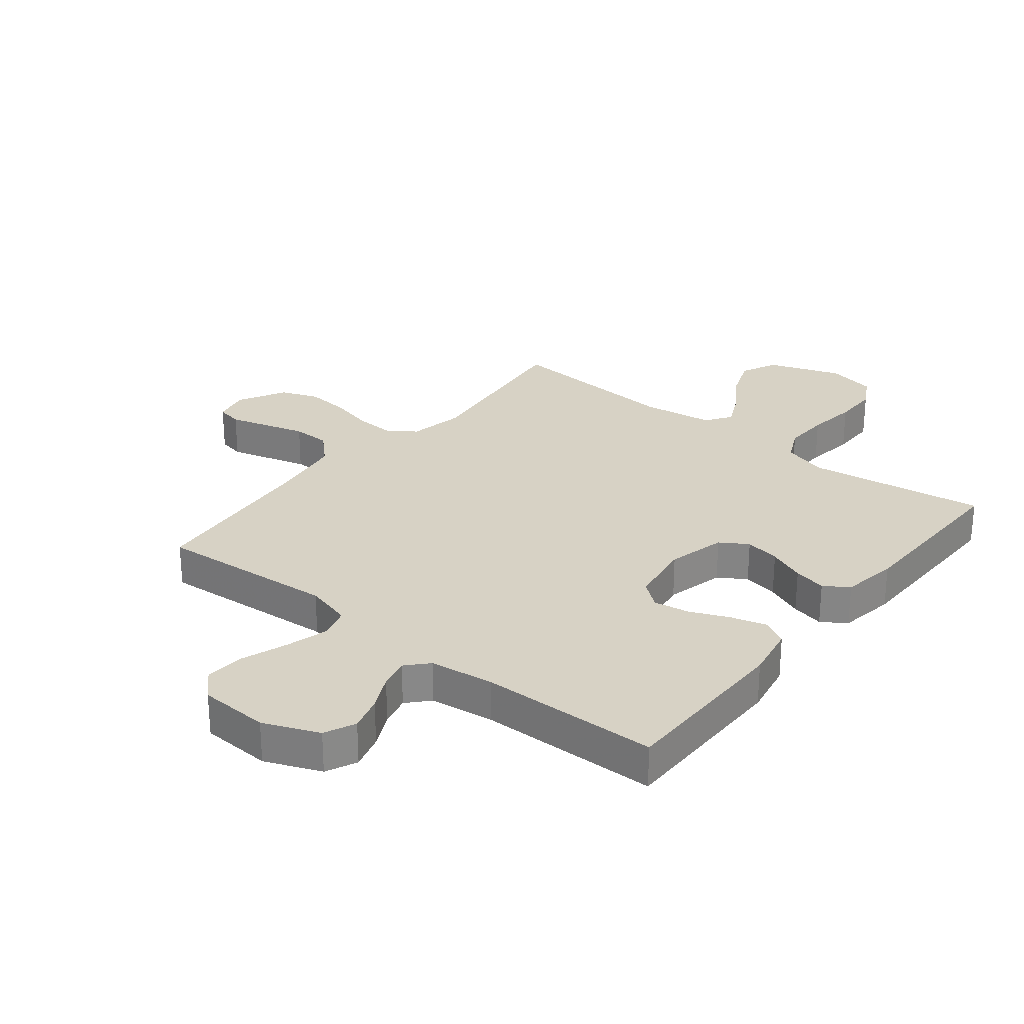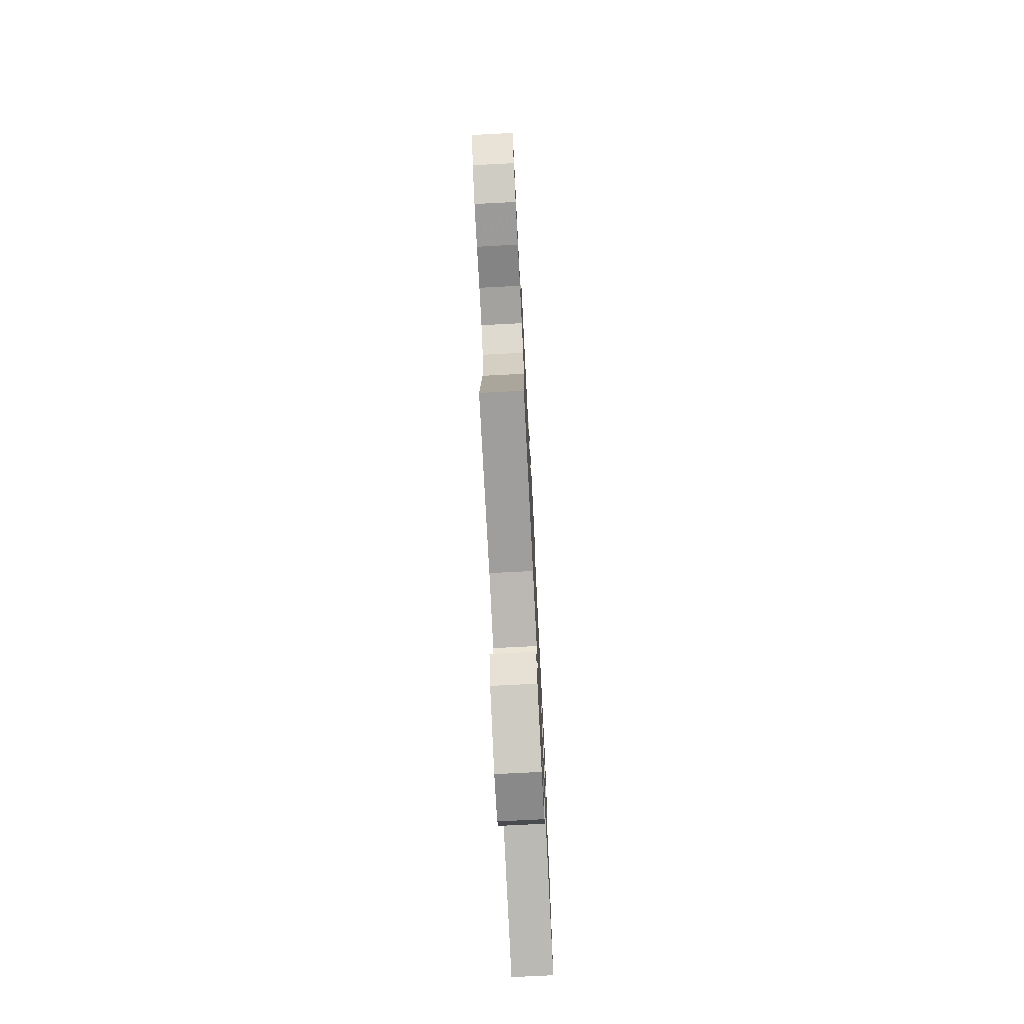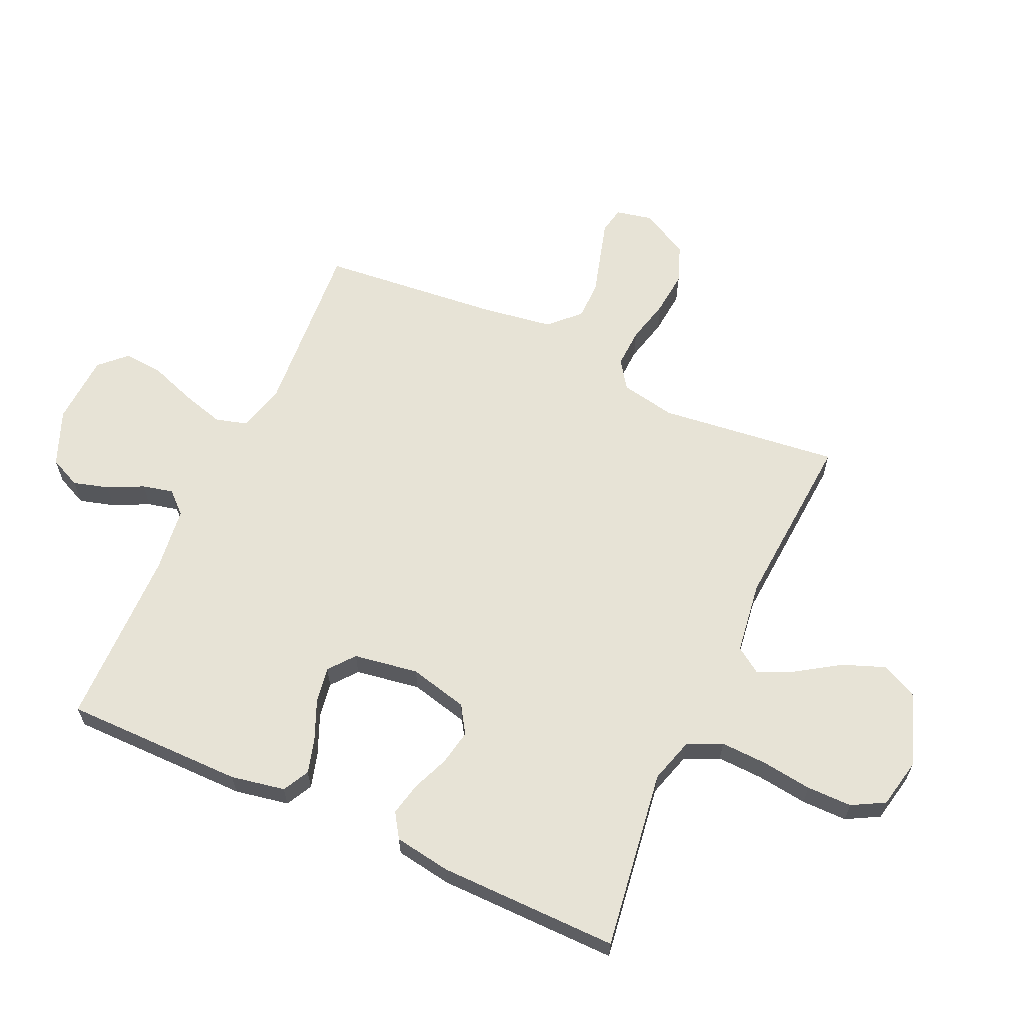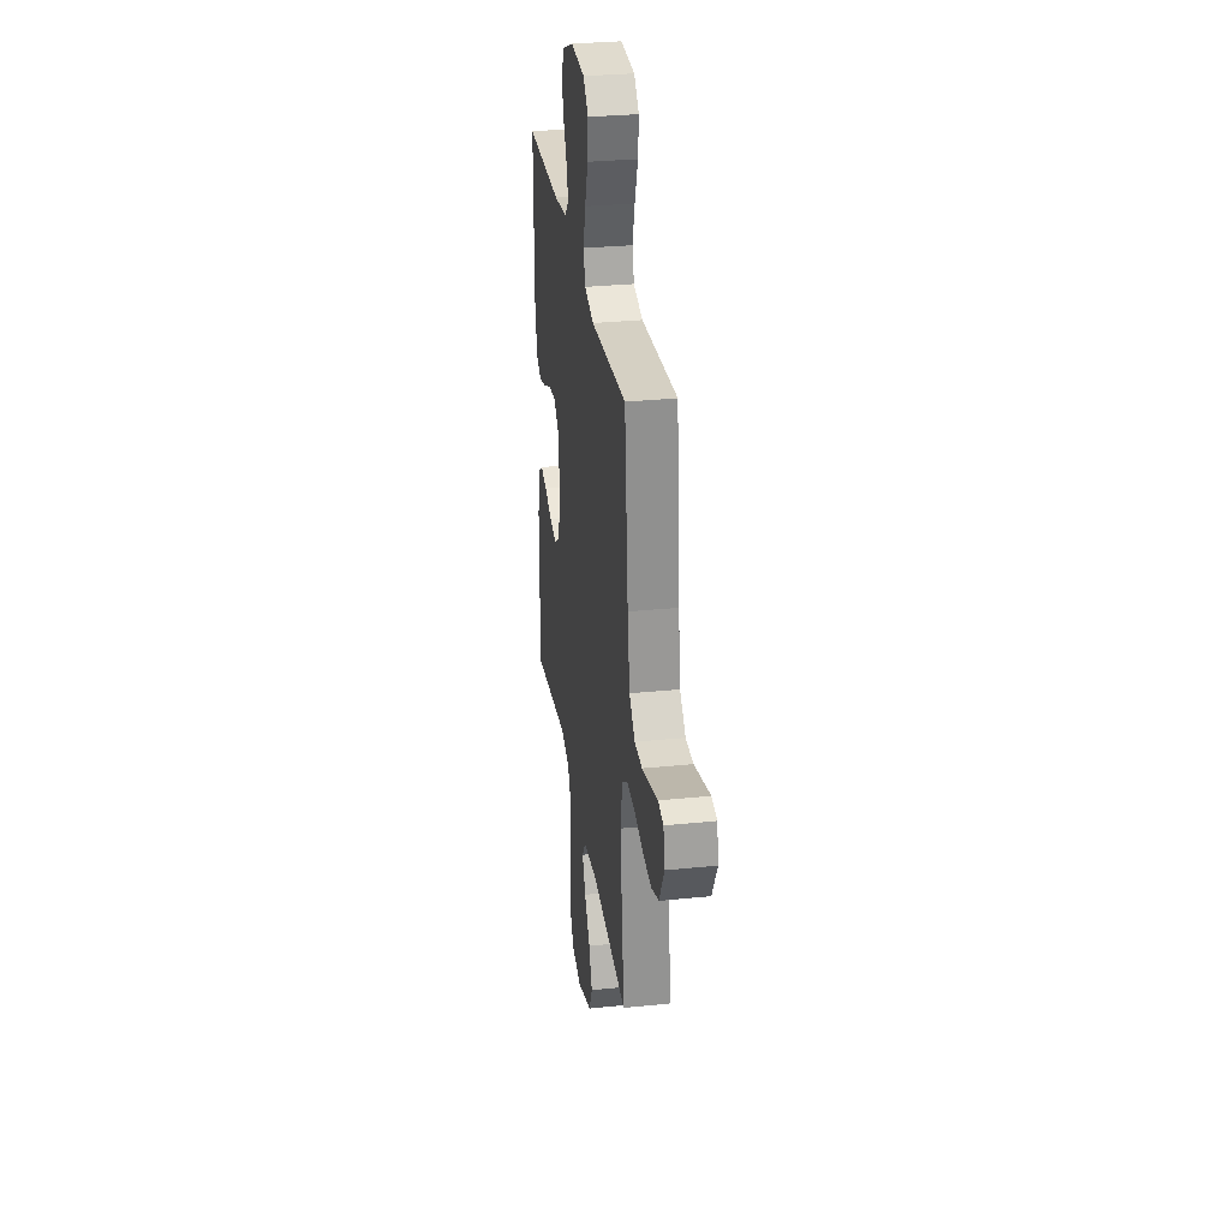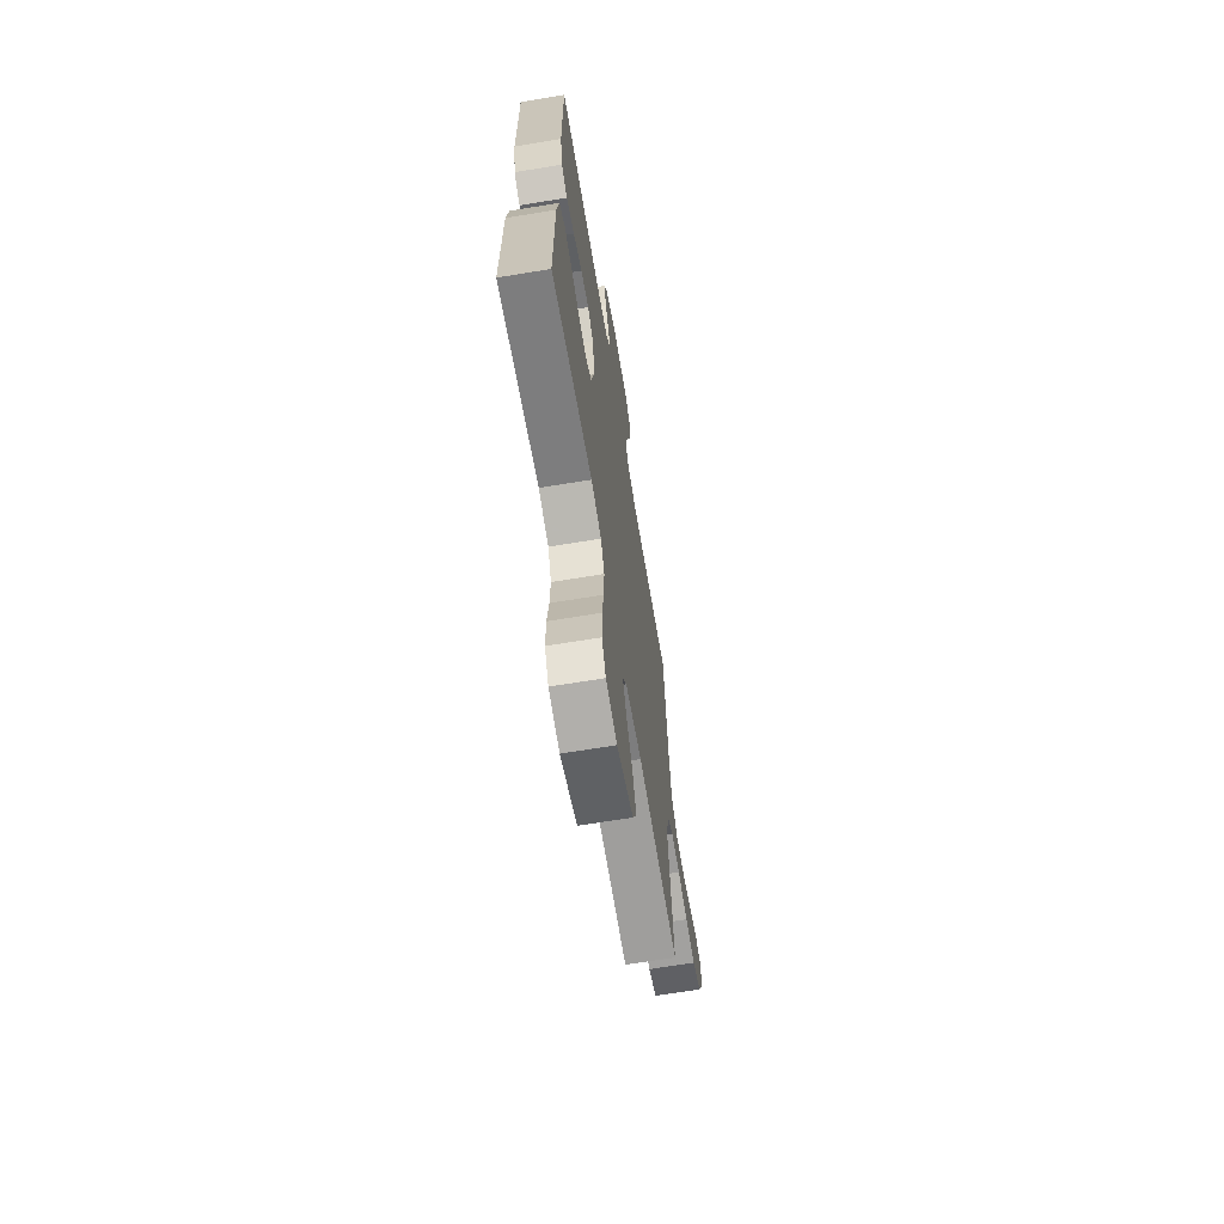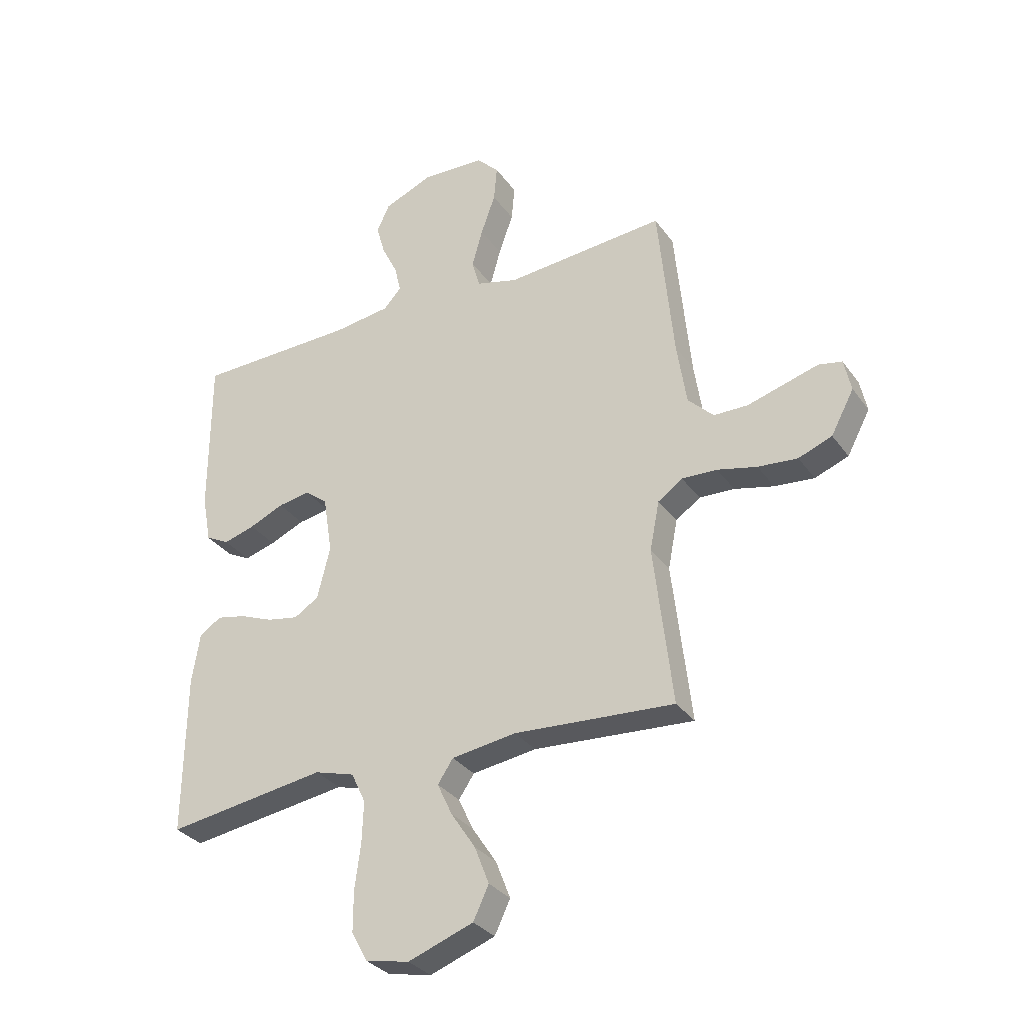
<metadata>
{"format":"obj","ext":"obj","renderer":"f3d","projection":"perspective","resolution":1024,"background":"white","views":[{"elev":27.6,"azim":38.7,"up":"+Y"},{"elev":-74.9,"azim":-87.1,"up":"+Z"},{"elev":62.7,"azim":114.5,"up":"+Y"},{"elev":30.5,"azim":-98.4,"up":"+Z"},{"elev":-67.0,"azim":99.4,"up":"+Z"},{"elev":-31.9,"azim":-150.3,"up":"+Z"}]}
</metadata>
<code>
v 0.5 0.07 -0.5
v 0.2 0.07 -0.457
v 0.125 0.07 -0.479
v 0.098 0.07 -0.536
v 0.101 0.07 -0.613
v 0.112 0.07 -0.697
v 0.112 0.07 -0.773
v 0.082 0.07 -0.827
v 0 0.07 -0.844
v -0.122 0.07 -0.8
v -0.151 0.07 -0.739
v -0.124 0.07 -0.669
v -0.078 0.07 -0.599
v -0.05 0.07 -0.539
v -0.079 0.07 -0.496
v -0.2 0.07 -0.479
v -0.5 0.07 -0.5
v -0.465 0.07 -0.2
v -0.483 0.07 -0.108
v -0.529 0.07 -0.076
v -0.595 0.07 -0.079
v -0.669 0.07 -0.097
v -0.743 0.07 -0.104
v -0.806 0.07 -0.08
v -0.849 0.07 0
v -0.836 0.07 0.061
v -0.792 0.07 0.07
v -0.729 0.07 0.052
v -0.659 0.07 0.032
v -0.595 0.07 0.033
v -0.547 0.07 0.081
v -0.529 0.07 0.2
v -0.5 0.07 0.5
v -0.2 0.07 0.477
v -0.122 0.07 0.498
v -0.107 0.07 0.551
v -0.127 0.07 0.622
v -0.154 0.07 0.698
v -0.16 0.07 0.765
v -0.118 0.07 0.808
v 0 0.07 0.814
v 0.093 0.07 0.776
v 0.117 0.07 0.724
v 0.1 0.07 0.665
v 0.071 0.07 0.606
v 0.059 0.07 0.555
v 0.092 0.07 0.519
v 0.2 0.07 0.505
v 0.5 0.07 0.5
v 0.5 0.07 0.2
v 0.483 0.07 0.11
v 0.439 0.07 0.087
v 0.38 0.07 0.104
v 0.315 0.07 0.132
v 0.255 0.07 0.142
v 0.212 0.07 0.108
v 0.195 0.07 0
v 0.219 0.07 -0.098
v 0.265 0.07 -0.127
v 0.324 0.07 -0.116
v 0.386 0.07 -0.091
v 0.441 0.07 -0.079
v 0.482 0.07 -0.106
v 0.497 0.07 -0.2
v 0.5 0 -0.5
v 0.2 0 -0.457
v 0.125 0 -0.479
v 0.098 0 -0.536
v 0.101 0 -0.613
v 0.112 0 -0.697
v 0.112 0 -0.773
v 0.082 0 -0.827
v 0 0 -0.844
v -0.122 0 -0.8
v -0.151 0 -0.739
v -0.124 0 -0.669
v -0.078 0 -0.599
v -0.05 0 -0.539
v -0.079 0 -0.496
v -0.2 0 -0.479
v -0.5 0 -0.5
v -0.465 0 -0.2
v -0.483 0 -0.108
v -0.529 0 -0.076
v -0.595 0 -0.079
v -0.669 0 -0.097
v -0.743 0 -0.104
v -0.806 0 -0.08
v -0.849 0 0
v -0.836 0 0.061
v -0.792 0 0.07
v -0.729 0 0.052
v -0.659 0 0.032
v -0.595 0 0.033
v -0.547 0 0.081
v -0.529 0 0.2
v -0.5 0 0.5
v -0.2 0 0.477
v -0.122 0 0.498
v -0.107 0 0.551
v -0.127 0 0.622
v -0.154 0 0.698
v -0.16 0 0.765
v -0.118 0 0.808
v 0 0 0.814
v 0.093 0 0.776
v 0.117 0 0.724
v 0.1 0 0.665
v 0.071 0 0.606
v 0.059 0 0.555
v 0.092 0 0.519
v 0.2 0 0.505
v 0.5 0 0.5
v 0.5 0 0.2
v 0.483 0 0.11
v 0.439 0 0.087
v 0.38 0 0.104
v 0.315 0 0.132
v 0.255 0 0.142
v 0.212 0 0.108
v 0.195 0 0
v 0.219 0 -0.098
v 0.265 0 -0.127
v 0.324 0 -0.116
v 0.386 0 -0.091
v 0.441 0 -0.079
v 0.482 0 -0.106
v 0.497 0 -0.2
f 63 64 1 2
f 60 61 62 63
f 59 60 63 2
f 58 59 2 3
f 57 58 3 4
f 56 57 4
f 51 52 53 54
f 51 54 55
f 48 49 50 51
f 47 48 51 55
f 46 47 55 56
f 42 43 44 45
f 42 45 46
f 41 42 46
f 40 41 46
f 37 38 39 40
f 36 37 40 46
f 35 36 46 56
f 32 33 34
f 31 32 34 35
f 30 31 35 56
f 26 27 28 29
f 24 25 26 29
f 24 29 30
f 21 22 23 24
f 20 21 24 30
f 19 20 30 56
f 16 17 18
f 15 16 18 19
f 10 11 12 13
f 10 13 14
f 9 10 14
f 8 9 14
f 5 6 7 8
f 4 5 8 14
f 15 19 56 4
f 4 14 15
f 66 65 128 127
f 127 126 125 124
f 66 127 124 123
f 67 66 123 122
f 68 67 122 121
f 68 121 120
f 118 117 116 115
f 119 118 115
f 115 114 113 112
f 119 115 112 111
f 120 119 111 110
f 109 108 107 106
f 110 109 106
f 110 106 105
f 110 105 104
f 104 103 102 101
f 110 104 101 100
f 120 110 100 99
f 98 97 96
f 99 98 96 95
f 120 99 95 94
f 93 92 91 90
f 93 90 89 88
f 94 93 88
f 88 87 86 85
f 94 88 85 84
f 120 94 84 83
f 82 81 80
f 83 82 80 79
f 77 76 75 74
f 78 77 74
f 78 74 73
f 78 73 72
f 72 71 70 69
f 78 72 69 68
f 68 120 83 79
f 79 78 68
f 1 65 66 2
f 2 66 67 3
f 3 67 68 4
f 4 68 69 5
f 5 69 70 6
f 6 70 71 7
f 7 71 72 8
f 8 72 73 9
f 9 73 74 10
f 10 74 75 11
f 11 75 76 12
f 12 76 77 13
f 13 77 78 14
f 14 78 79 15
f 15 79 80 16
f 16 80 81 17
f 17 81 82 18
f 18 82 83 19
f 19 83 84 20
f 20 84 85 21
f 21 85 86 22
f 22 86 87 23
f 23 87 88 24
f 24 88 89 25
f 25 89 90 26
f 26 90 91 27
f 27 91 92 28
f 28 92 93 29
f 29 93 94 30
f 30 94 95 31
f 31 95 96 32
f 32 96 97 33
f 33 97 98 34
f 34 98 99 35
f 35 99 100 36
f 36 100 101 37
f 37 101 102 38
f 38 102 103 39
f 39 103 104 40
f 40 104 105 41
f 41 105 106 42
f 42 106 107 43
f 43 107 108 44
f 44 108 109 45
f 45 109 110 46
f 46 110 111 47
f 47 111 112 48
f 48 112 113 49
f 49 113 114 50
f 50 114 115 51
f 51 115 116 52
f 52 116 117 53
f 53 117 118 54
f 54 118 119 55
f 55 119 120 56
f 56 120 121 57
f 57 121 122 58
f 58 122 123 59
f 59 123 124 60
f 60 124 125 61
f 61 125 126 62
f 62 126 127 63
f 63 127 128 64
f 64 128 65 1

</code>
